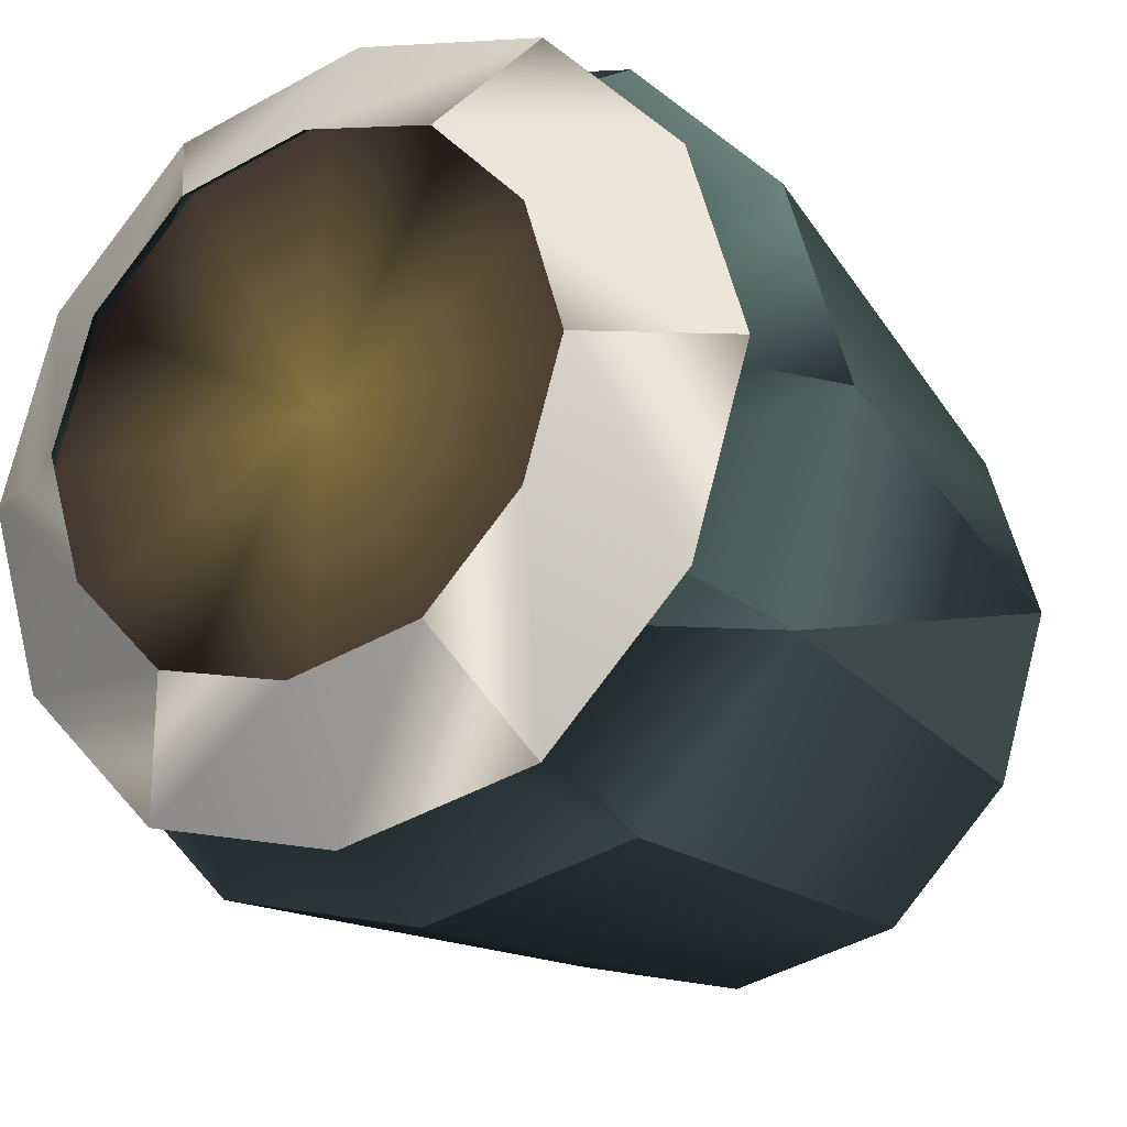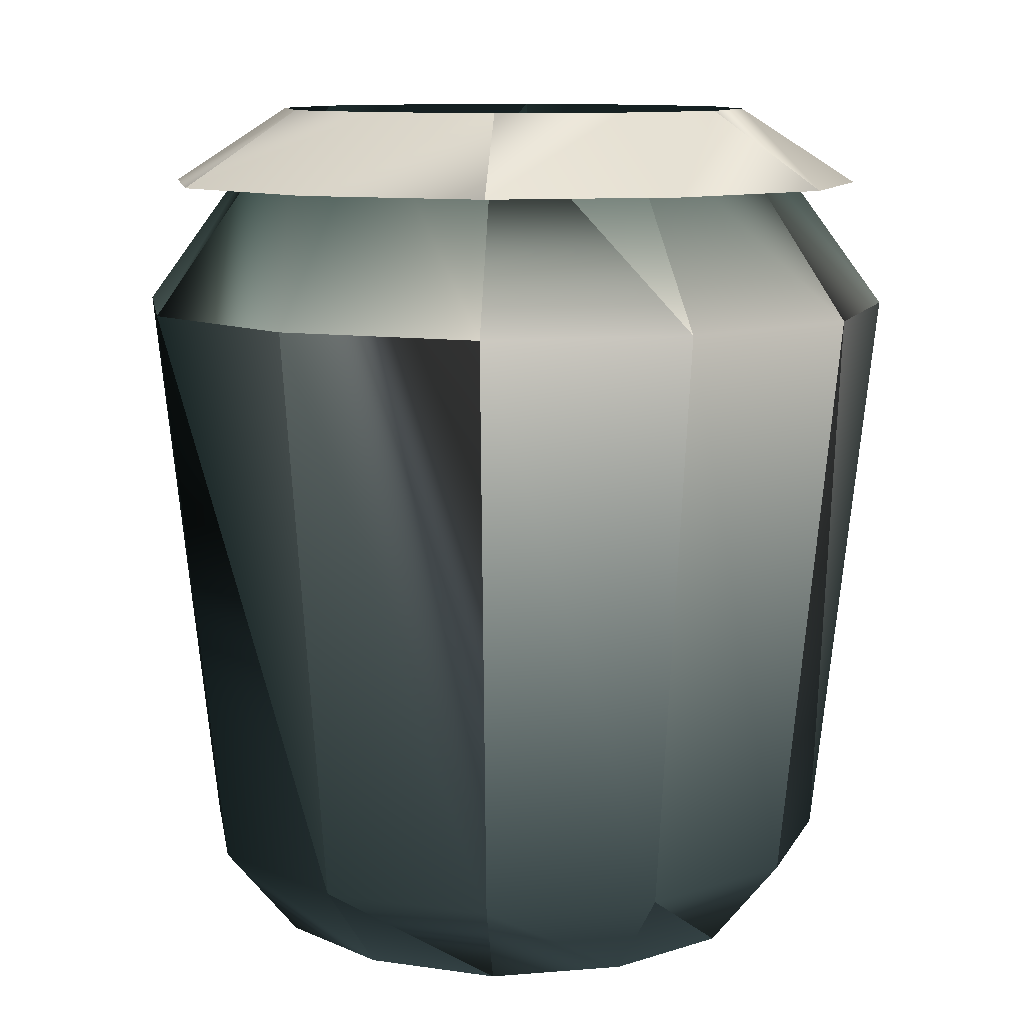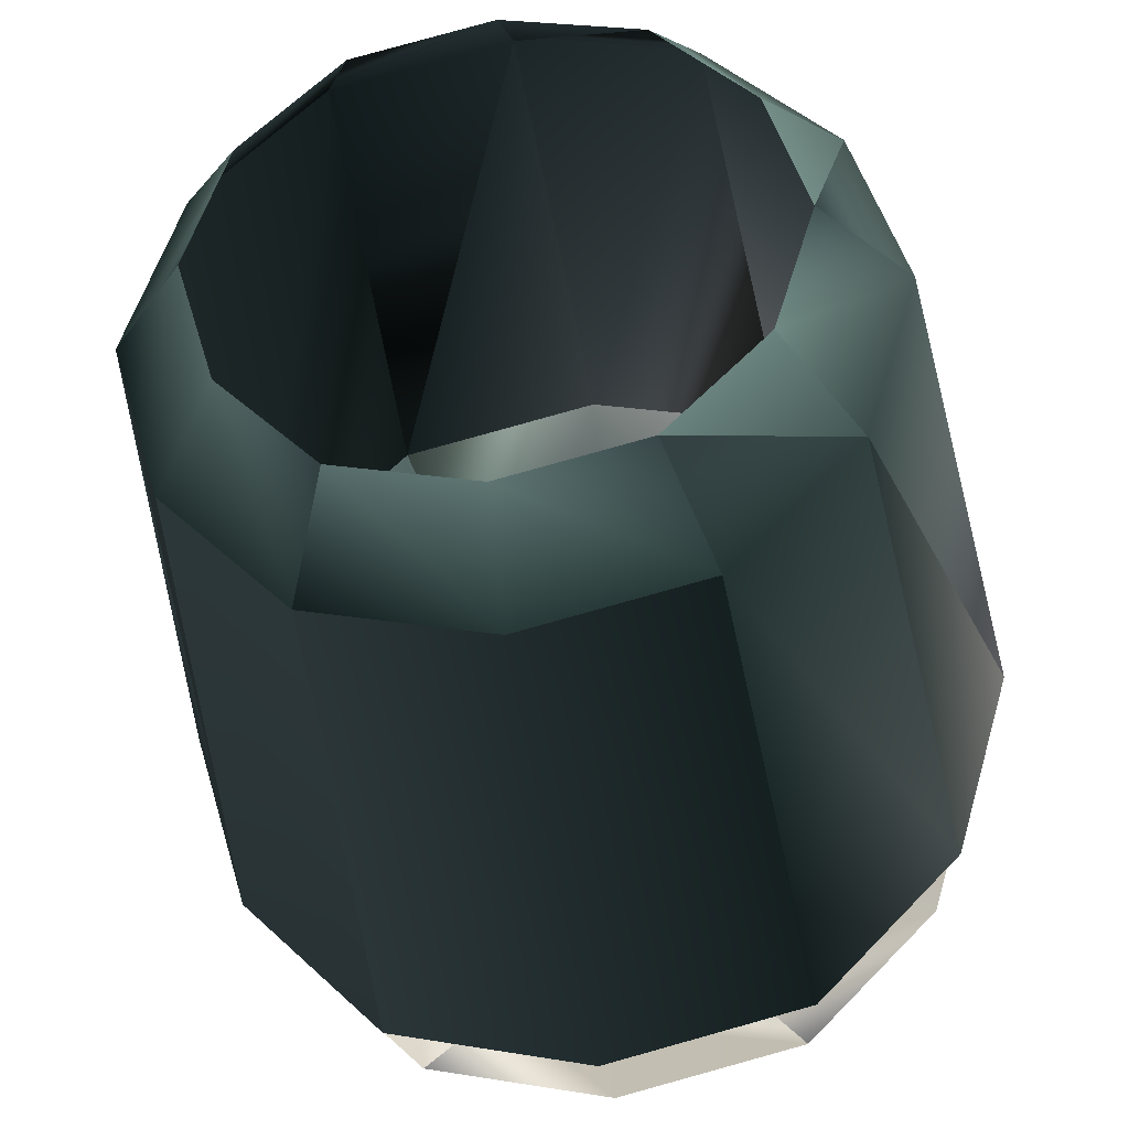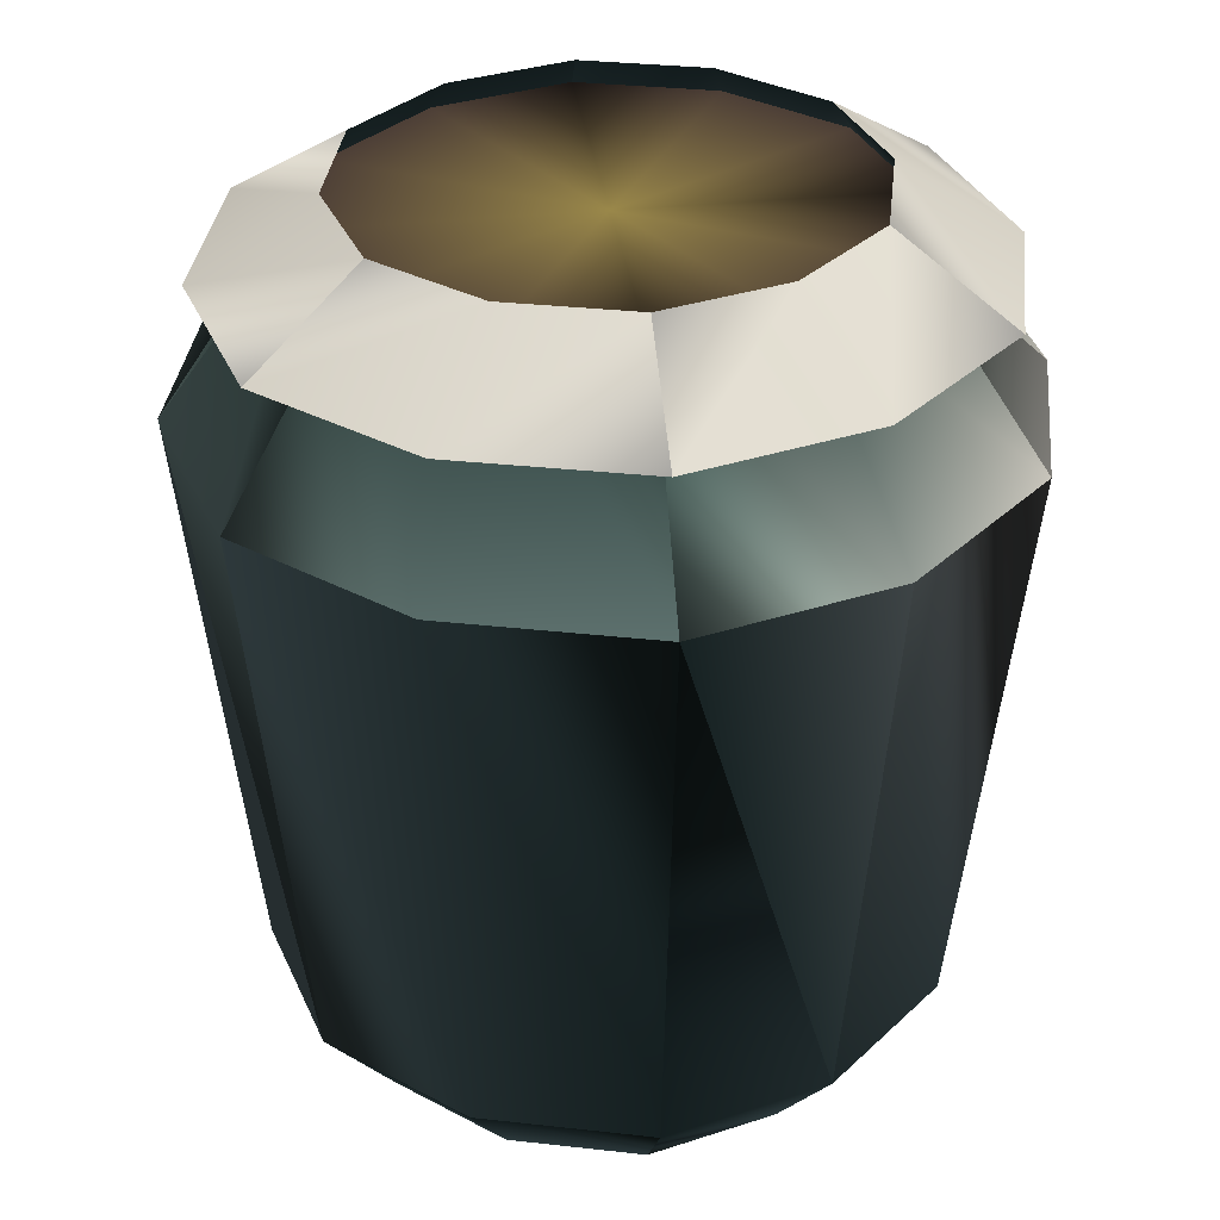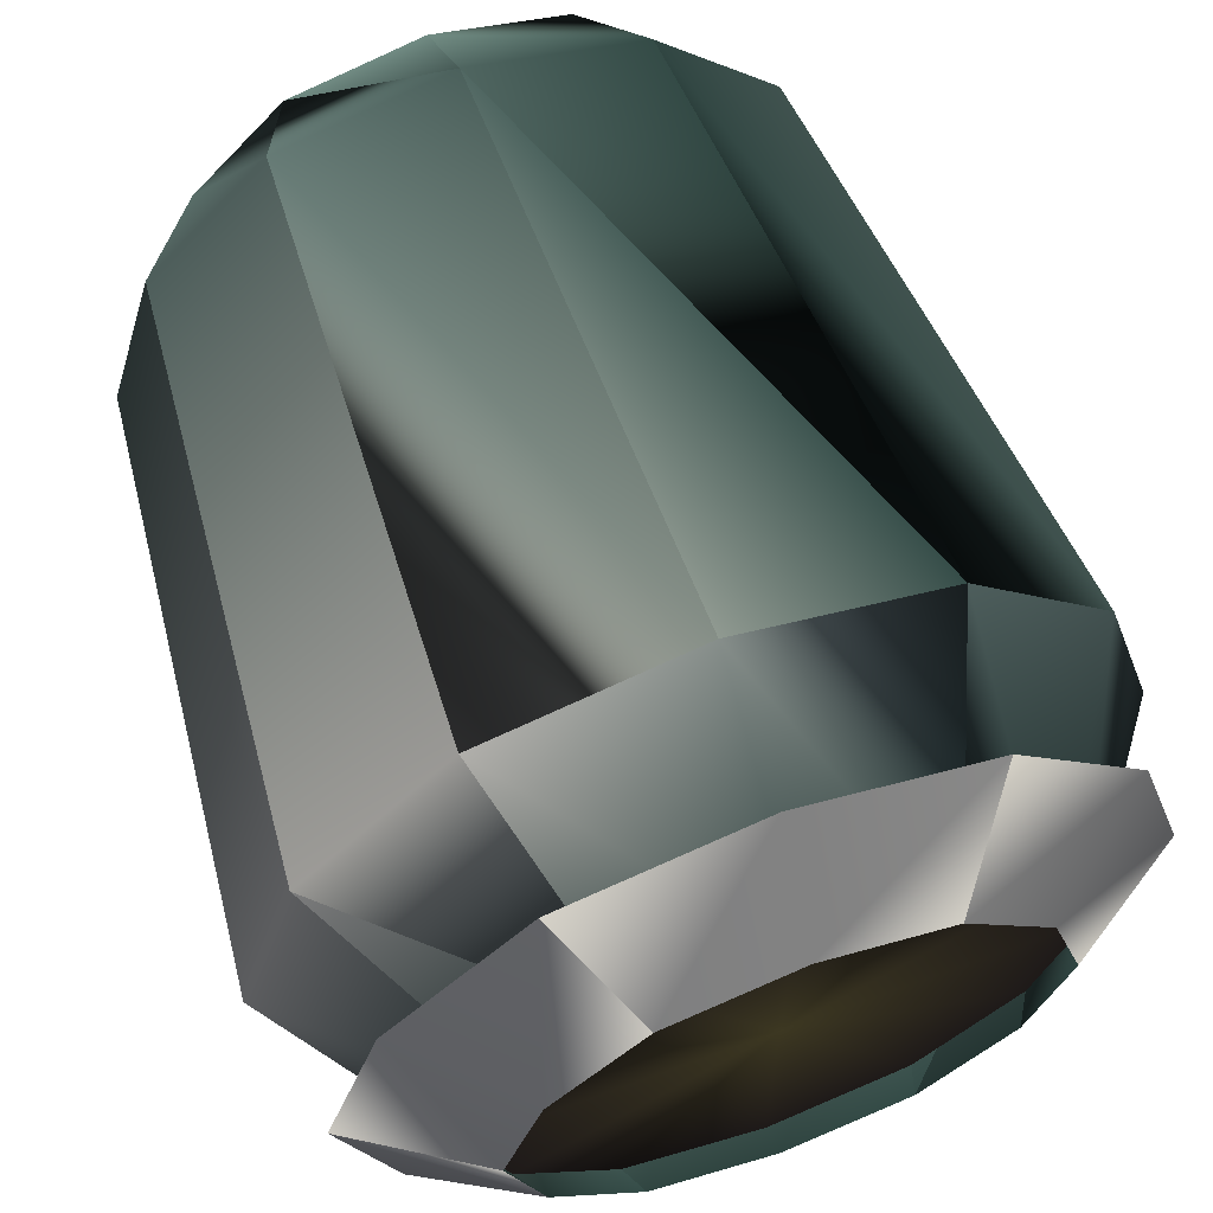
<metadata>
{"format":"obj","ext":"obj","renderer":"f3d","projection":"perspective","resolution":1024,"background":"white","views":[{"elev":-20.8,"azim":-150.5,"up":"+Z"},{"elev":10.3,"azim":34.3,"up":"+Y"},{"elev":-37.7,"azim":7.6,"up":"+Z"},{"elev":33.6,"azim":-37.7,"up":"+Y"},{"elev":63.9,"azim":159.8,"up":"+Z"}]}
</metadata>
<code>
v -5.321 19.24 -3.035 0.3412 0.2863 0.2667
v -3.112 19.24 -5.324 0.3412 0.2863 0.2667
v 0 19.24 0 0.6863 0.6196 0.3608
v 0 19.24 -6.07 0.3412 0.2863 0.2667
v 3.112 19.24 -5.324 0.3412 0.2863 0.2667
v 3.112 19.24 -5.324 0.3412 0.2863 0.2667
v 3.112 19.24 -5.324 0.3412 0.2863 0.2667
v 3.112 19.24 -5.324 0.3412 0.2863 0.2667
v 3.112 19.24 -5.324 0.3412 0.2863 0.2667
v 5.321 19.24 -3.035 0.3412 0.2863 0.2667
v 0 19.24 0 0.6863 0.6196 0.3608
v 6.224 19.24 0 0.3412 0.2863 0.2667
v 5.321 19.24 3.035 0.3412 0.2863 0.2667
v 5.321 19.24 3.035 0.3412 0.2863 0.2667
v 5.321 19.24 3.035 0.3412 0.2863 0.2667
v 5.321 19.24 3.035 0.3412 0.2863 0.2667
v 5.321 19.24 3.035 0.3412 0.2863 0.2667
v 3.112 19.24 5.324 0.3412 0.2863 0.2667
v 0 19.24 0 0.6863 0.6196 0.3608
v 1e-06 19.24 6.07 0.3412 0.2863 0.2667
v -3.112 19.24 5.324 0.3412 0.2863 0.2667
v -3.112 19.24 5.324 0.3412 0.2863 0.2667
v -3.112 19.24 5.324 0.3412 0.2863 0.2667
v -3.112 19.24 5.324 0.3412 0.2863 0.2667
v -3.112 19.24 5.324 0.3412 0.2863 0.2667
v -5.321 19.24 3.035 0.3412 0.2863 0.2667
v 0 19.24 0 0.6863 0.6196 0.3608
v -6.224 19.24 1e-06 0.3412 0.2863 0.2667
v -5.321 19.24 -3.035 0.3412 0.2863 0.2667
v 2.829 19.97 4.84 0.2275 0.3333 0.3333
v 4.55 15.3 7.881 1 1 1
v 0 19.97 5.518 0.2275 0.3333 0.3333
v 1e-06 15.3 8.984 0.7333 0.7843 0.7882
v -2.829 19.97 4.84 0.2275 0.3333 0.3333
v -4.55 15.3 7.881 0.4667 0.5725 0.5804
v -4.55 15.3 7.881 0.4667 0.5725 0.5804
v 5.658 19.97 0 1 1 1
v 5.658 19.97 0 1 1 1
v 8.413 18.21 0 1 1 1
v 4.838 19.97 -2.759 1 1 1
v 7.193 18.21 -4.102 1 1 1
v 2.829 19.97 -4.84 1 1 1
v 4.207 18.21 -7.197 1 1 1
v 4.207 18.21 -7.197 1 1 1
v -2.829 19.97 4.84 1 1 1
v -2.829 19.97 4.84 1 1 1
v -4.207 18.21 7.197 1 1 1
v 0 19.97 5.518 1 1 1
v 2e-06 18.21 8.205 1 1 1
v 2.829 19.97 4.84 1 1 1
v 4.207 18.21 7.197 1 1 1
v 4.207 18.21 7.197 1 1 1
v 2.962 0 -5.131 0.5529 0.6941 0.6941
v 2.962 0 -5.131 0.5529 0.6941 0.6941
v 3.831 2.135 -6.636 0.2275 0.3333 0.3333
v -1e-06 0 -5.85 0.5529 0.6941 0.6941
v -1e-06 2.135 -7.565 0.2275 0.3333 0.3333
v -2.963 0 -5.131 0.5529 0.6941 0.6941
v -3.832 2.135 -6.636 0.2275 0.3333 0.3333
v -3.832 2.135 -6.636 0.2275 0.3333 0.3333
v -2.963 0 -5.131 0.5529 0.6941 0.6941
v -2.963 0 -5.131 0.5529 0.6941 0.6941
v -3.832 2.135 -6.636 0.2275 0.3333 0.3333
v -5.066 0 -2.925 0.5529 0.6941 0.6941
v -6.552 2.135 -3.783 0.2275 0.3333 0.3333
v -5.925 0 1e-06 0.5529 0.6941 0.6941
v -7.663 2.135 1e-06 0.2275 0.3333 0.3333
v -7.663 2.135 1e-06 0.2275 0.3333 0.3333
v -5.925 0 1e-06 0.5529 0.6941 0.6941
v -5.925 0 1e-06 0.5529 0.6941 0.6941
v -7.663 2.135 1e-06 0.2275 0.3333 0.3333
v -5.066 0 2.925 0.5529 0.6941 0.6941
v -6.552 2.135 3.783 0.2275 0.3333 0.3333
v -2.963 0 5.131 0.5529 0.6941 0.6941
v -3.831 2.135 6.636 0.2275 0.3333 0.3333
v -3.831 2.135 6.636 0.2275 0.3333 0.3333
v -4.55 15.3 -7.881 0.4667 0.5725 0.5804
v -4.55 15.3 -7.881 0.4667 0.5725 0.5804
v -3.832 2.135 -6.636 0.4667 0.5725 0.5804
v 0 15.3 -8.984 0.3451 0.451 0.4549
v -1e-06 2.135 -7.565 0.3451 0.451 0.4549
v 4.55 15.3 -7.881 0.2275 0.3333 0.3333
v 3.831 2.135 -6.636 0.2275 0.3333 0.3333
v 3.831 2.135 -6.636 0.2275 0.3333 0.3333
v -4.55 15.3 7.881 0.2275 0.3333 0.3333
v -4.55 15.3 7.881 0.2275 0.3333 0.3333
v -3.831 2.135 6.636 0.2275 0.3333 0.3333
v -7.78 15.3 4.492 0.3451 0.451 0.4549
v -6.552 2.135 3.783 0.3451 0.451 0.4549
v -9.1 15.3 1e-06 0.4667 0.5725 0.5804
v -7.663 2.135 1e-06 0.4667 0.5725 0.5804
v -7.663 2.135 1e-06 0.4667 0.5725 0.5804
v 9.1 15.3 0 1 1 1
v 9.1 15.3 0 1 1 1
v 5.658 19.97 0 0.2275 0.3333 0.3333
v 7.78 15.3 -4.492 0.7333 0.7843 0.7882
v 4.838 19.97 -2.759 0.2275 0.3333 0.3333
v 4.55 15.3 -7.881 0.4667 0.5725 0.5804
v 2.829 19.97 -4.84 0.2275 0.3333 0.3333
v 2.829 19.97 -4.84 0.2275 0.3333 0.3333
v 8.413 18.21 0 1 1 1
v 8.413 18.21 0 1 1 1
v 5.658 19.97 0 1 1 1
v 7.193 18.21 4.102 1 1 1
v 4.838 19.97 2.759 1 1 1
v 4.207 18.21 7.197 1 1 1
v 2.829 19.97 4.84 1 1 1
v 2.829 19.97 4.84 1 1 1
v -9.1 15.3 1e-06 0.4667 0.5725 0.5804
v -9.1 15.3 1e-06 0.4667 0.5725 0.5804
v -5.658 19.97 1e-06 0.2275 0.3333 0.3333
v -7.78 15.3 4.492 0.4667 0.5725 0.5804
v -4.838 19.97 2.759 0.2275 0.3333 0.3333
v -4.55 15.3 7.881 0.4667 0.5725 0.5804
v -2.829 19.97 4.84 0.2275 0.3333 0.3333
v -2.829 19.97 4.84 0.2275 0.3333 0.3333
v -4.207 18.21 7.197 1 1 1
v -4.207 18.21 7.197 1 1 1
v -2.829 19.97 4.84 1 1 1
v -7.193 18.21 4.102 1 1 1
v -4.838 19.97 2.759 1 1 1
v -8.413 18.21 1e-06 1 1 1
v -5.658 19.97 1e-06 1 1 1
v -5.658 19.97 1e-06 1 1 1
v -8.413 18.21 1e-06 1 1 1
v -8.413 18.21 1e-06 1 1 1
v -5.658 19.97 1e-06 1 1 1
v -7.193 18.21 -4.102 1 1 1
v -4.838 19.97 -2.759 1 1 1
v -4.207 18.21 -7.197 1 1 1
v -2.829 19.97 -4.84 1 1 1
v -2.829 19.97 -4.84 1 1 1
v 4.55 15.3 -7.881 0.4667 0.5725 0.5804
v 4.55 15.3 -7.881 0.4667 0.5725 0.5804
v 2.829 19.97 -4.84 0.2275 0.3333 0.3333
v 0 15.3 -8.984 0.4667 0.5725 0.5804
v -1e-06 19.97 -5.518 0.2275 0.3333 0.3333
v -4.55 15.3 -7.881 0.4667 0.5725 0.5804
v -2.829 19.97 -4.84 0.2275 0.3333 0.3333
v -2.829 19.97 -4.84 0.2275 0.3333 0.3333
v -4.207 18.21 -7.197 1 1 1
v -4.207 18.21 -7.197 1 1 1
v -2.829 19.97 -4.84 1 1 1
v -1e-06 18.21 -8.205 1 1 1
v -1e-06 19.97 -5.518 1 1 1
v 4.207 18.21 -7.197 1 1 1
v 2.829 19.97 -4.84 1 1 1
v 2.829 19.97 -4.84 1 1 1
v 9.1 15.3 0 1 1 1
v 9.1 15.3 0 1 1 1
v 6.552 2.135 -3.783 0.3451 0.451 0.4549
v 7.663 2.135 0 0.4667 0.5725 0.5804
v 5.066 0 -2.925 0.5529 0.6941 0.6941
v 5.925 0 0 0.5529 0.6941 0.6941
v 5.925 0 0 0.5529 0.6941 0.6941
v -4.55 15.3 7.881 0.2275 0.3333 0.3333
v -4.55 15.3 7.881 0.2275 0.3333 0.3333
v -4.55 15.3 7.881 0.2275 0.3333 0.3333
v 2e-06 2.135 7.565 0.3451 0.451 0.4549
v -3.831 2.135 6.636 0.2275 0.3333 0.3333
v 0 0 5.85 0.5529 0.6941 0.6941
v -2.963 0 5.131 0.5529 0.6941 0.6941
v -2.963 0 5.131 0.5529 0.6941 0.6941
v 2.963 0 5.131 0.5529 0.6941 0.6941
v 2.963 0 5.131 0.5529 0.6941 0.6941
v 2.963 0 5.131 0.5529 0.6941 0.6941
v 2e-06 2.135 7.565 0.3451 0.451 0.4549
v 3.832 2.135 6.636 0.4667 0.5725 0.5804
v 1e-06 15.3 8.984 0.6118 0.6667 0.6667
v 4.55 15.3 7.881 1 1 1
v 4.55 15.3 7.881 1 1 1
v 2.962 0 -5.131 0.5529 0.6941 0.6941
v 2.962 0 -5.131 0.5529 0.6941 0.6941
v 2.962 0 -5.131 0.5529 0.6941 0.6941
v 6.552 2.135 -3.783 0.3451 0.451 0.4549
v 3.831 2.135 -6.636 0.2275 0.3333 0.3333
v 7.78 15.3 -4.492 0.6118 0.6667 0.6667
v 4.55 15.3 -7.881 0.2275 0.3333 0.3333
v 4.55 15.3 -7.881 0.2275 0.3333 0.3333
v 5.925 0 0 0.5529 0.6941 0.6941
v 5.925 0 0 0.5529 0.6941 0.6941
v 5.925 0 0 0.5529 0.6941 0.6941
v 6.552 2.135 3.783 0.4667 0.5725 0.5804
v 7.663 2.135 0 0.4667 0.5725 0.5804
v 7.78 15.3 4.492 1 1 1
v 9.1 15.3 0 1 1 1
v 4.838 19.97 2.759 0.2275 0.3333 0.3333
v 5.658 19.97 0 0.2275 0.3333 0.3333
v 5.658 19.97 0 0.2275 0.3333 0.3333
v -7.663 2.135 1e-06 0.4667 0.5725 0.5804
v -7.663 2.135 1e-06 0.4667 0.5725 0.5804
v -7.663 2.135 1e-06 0.4667 0.5725 0.5804
v -7.78 15.3 -4.492 0.4667 0.5725 0.5804
v -9.1 15.3 1e-06 0.4667 0.5725 0.5804
v -4.838 19.97 -2.759 0.2275 0.3333 0.3333
v -5.658 19.97 1e-06 0.2275 0.3333 0.3333
v -5.658 19.97 1e-06 0.2275 0.3333 0.3333
v 2.829 19.97 4.84 0.2275 0.3333 0.3333
v 2.829 19.97 4.84 0.2275 0.3333 0.3333
v 2.829 19.97 4.84 0.2275 0.3333 0.3333
v 7.78 15.3 4.492 1 1 1
v 4.55 15.3 7.881 1 1 1
v 6.552 2.135 3.783 0.4667 0.5725 0.5804
v 3.832 2.135 6.636 0.4667 0.5725 0.5804
v 5.066 0 2.925 0.5529 0.6941 0.6941
v 2.963 0 5.131 0.5529 0.6941 0.6941
v 2.963 0 5.131 0.5529 0.6941 0.6941
v -2.829 19.97 -4.84 0.2275 0.3333 0.3333
v -2.829 19.97 -4.84 0.2275 0.3333 0.3333
v -2.829 19.97 -4.84 0.2275 0.3333 0.3333
v -7.78 15.3 -4.492 0.4667 0.5725 0.5804
v -4.55 15.3 -7.881 0.4667 0.5725 0.5804
v -6.552 2.135 -3.783 0.4667 0.5725 0.5804
v -3.832 2.135 -6.636 0.4667 0.5725 0.5804
v 6.552 2.135 -3.783 0.3451 0.451 0.4549
v 9.1 15.3 0 1 1 1
v 7.78 15.3 -4.492 0.6118 0.6667 0.6667
v 2e-06 2.135 7.565 0.3451 0.451 0.4549
v -4.55 15.3 7.881 0.2275 0.3333 0.3333
v 1e-06 15.3 8.984 0.6118 0.6667 0.6667
v 2e-06 2.135 7.565 0.3451 0.451 0.4549
v 2.963 0 5.131 0.5529 0.6941 0.6941
v 0 0 5.85 0.5529 0.6941 0.6941
v 6.552 2.135 -3.783 0.3451 0.451 0.4549
v 2.962 0 -5.131 0.5529 0.6941 0.6941
v 5.066 0 -2.925 0.5529 0.6941 0.6941
v 6.552 2.135 3.783 0.4667 0.5725 0.5804
v 5.925 0 0 0.5529 0.6941 0.6941
v 5.066 0 2.925 0.5529 0.6941 0.6941
v -7.78 15.3 -4.492 0.4667 0.5725 0.5804
v -7.663 2.135 1e-06 0.4667 0.5725 0.5804
v -6.552 2.135 -3.783 0.4667 0.5725 0.5804
v 7.78 15.3 4.492 1 1 1
v 2.829 19.97 4.84 0.2275 0.3333 0.3333
v 4.838 19.97 2.759 0.2275 0.3333 0.3333
v -7.78 15.3 -4.492 0.4667 0.5725 0.5804
v -2.829 19.97 -4.84 0.2275 0.3333 0.3333
v -4.838 19.97 -2.759 0.2275 0.3333 0.3333
f 30 31 32
f 31 33 32
f 32 33 34
f 33 35 34
f 34 35 36
f 35 37 36
f 36 37 38
f 37 39 38
f 38 39 40
f 39 41 40
f 40 41 42
f 41 43 42
f 42 43 44
f 43 45 44
f 44 45 46
f 45 47 46
f 46 47 48
f 47 49 48
f 48 49 50
f 49 51 50
f 50 51 52
f 51 53 52
f 52 53 54
f 53 55 54
f 54 55 56
f 55 57 56
f 56 57 58
f 57 59 58
f 58 59 60
f 59 61 60
f 60 61 62
f 61 63 62
f 62 63 64
f 63 65 64
f 64 65 66
f 65 67 66
f 66 67 68
f 67 69 68
f 68 69 70
f 69 71 70
f 70 71 72
f 71 73 72
f 72 73 74
f 73 75 74
f 74 75 76
f 75 77 76
f 76 77 78
f 77 79 78
f 78 79 80
f 79 81 80
f 80 81 82
f 81 83 82
f 82 83 84
f 83 85 84
f 84 85 86
f 85 87 86
f 86 87 88
f 87 89 88
f 88 89 90
f 89 91 90
f 90 91 92
f 91 93 92
f 92 93 94
f 93 95 94
f 94 95 96
f 95 97 96
f 96 97 98
f 97 99 98
f 98 99 100
f 99 101 100
f 100 101 102
f 101 103 102
f 102 103 104
f 103 105 104
f 104 105 106
f 105 107 106
f 106 107 108
f 107 109 108
f 108 109 110
f 109 111 110
f 110 111 112
f 111 113 112
f 112 113 114
f 113 115 114
f 114 115 116
f 115 117 116
f 116 117 118
f 117 119 118
f 118 119 120
f 119 121 120
f 120 121 122
f 121 123 122
f 122 123 124
f 123 125 124
f 124 125 126
f 125 127 126
f 126 127 128
f 127 129 128
f 128 129 130
f 129 131 130
f 130 131 132
f 131 133 132
f 132 133 134
f 133 135 134
f 134 135 136
f 135 137 136
f 136 137 138
f 137 139 138
f 138 139 140
f 139 141 140
f 140 141 142
f 141 143 142
f 142 143 144
f 143 145 144
f 144 145 146
f 145 147 146
f 146 147 148
f 147 149 148
f 148 149 150
f 149 151 150
f 150 151 152
f 151 153 152
f 152 153 154
f 153 155 154
f 154 155 156
f 155 157 156
f 156 157 158
f 157 159 158
f 158 159 160
f 159 161 160
f 160 161 162
f 161 163 162
f 162 163 164
f 163 165 164
f 164 165 166
f 165 167 166
f 166 167 168
f 167 169 168
f 168 169 170
f 169 171 170
f 170 171 172
f 171 173 172
f 172 173 174
f 173 175 174
f 174 175 176
f 175 177 176
f 176 177 178
f 177 179 178
f 178 179 180
f 179 181 180
f 180 181 182
f 181 183 182
f 182 183 184
f 183 185 184
f 184 185 186
f 185 187 186
f 186 187 188
f 187 189 188
f 188 189 190
f 189 191 190
f 190 191 192
f 191 193 192
f 192 193 194
f 193 195 194
f 194 195 196
f 195 197 196
f 196 197 198
f 197 199 198
f 198 199 200
f 199 201 200
f 200 201 202
f 201 203 202
f 202 203 204
f 203 205 204
f 204 205 206
f 205 207 206
f 206 207 208
f 207 209 208
f 208 209 210
f 209 211 210
f 210 211 212
f 211 213 212
f 212 213 214
f 215 216 217
f 218 219 220
f 221 222 223
f 224 225 226
f 227 228 229
f 230 231 232
f 233 234 235
f 236 237 238
f 1 2 3
f 2 4 3
f 3 4 5
f 4 6 5
f 5 6 7
f 6 8 7
f 7 8 9
f 8 10 9
f 9 10 11
f 10 12 11
f 11 12 13
f 12 14 13
f 13 14 15
f 14 16 15
f 15 16 17
f 16 18 17
f 17 18 19
f 18 20 19
f 19 20 21
f 20 22 21
f 21 22 23
f 22 24 23
f 23 24 25
f 24 26 25
f 25 26 27
f 26 28 27
f 27 28 29

</code>
